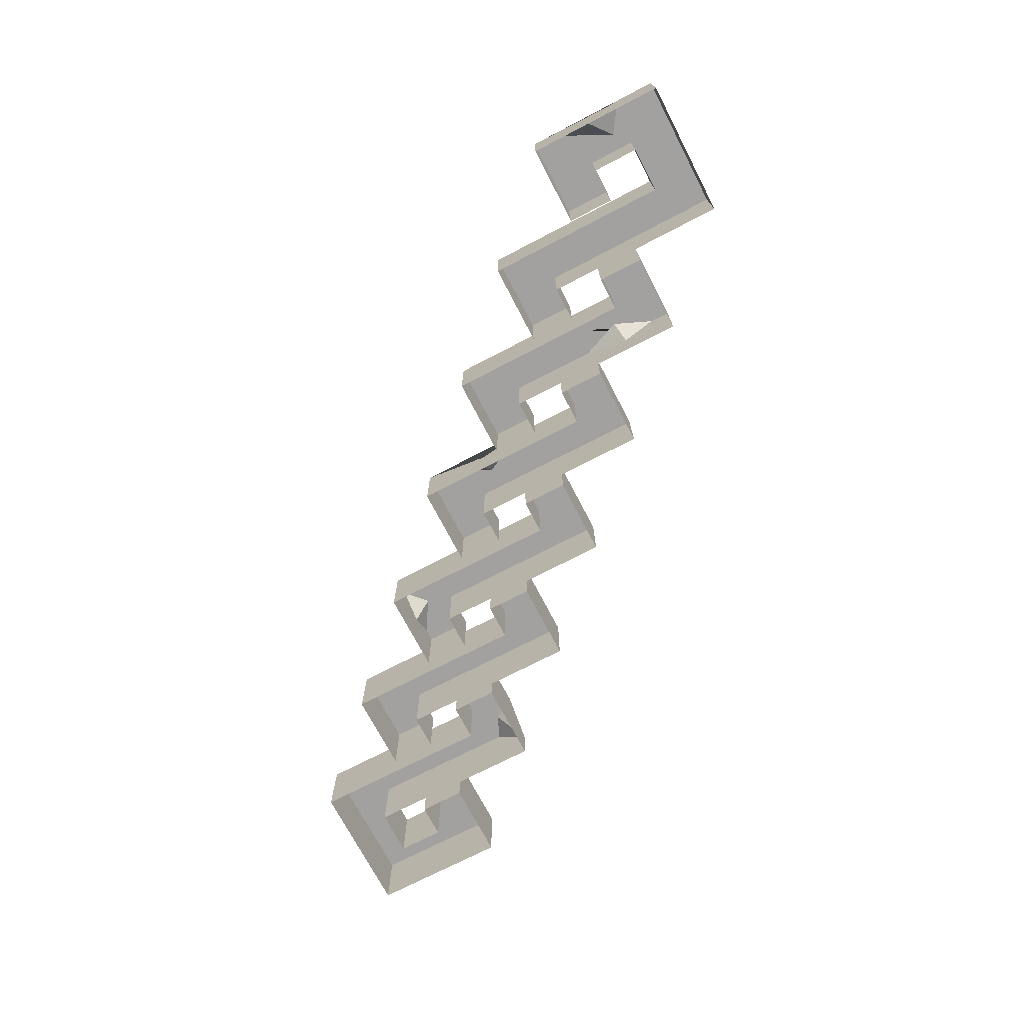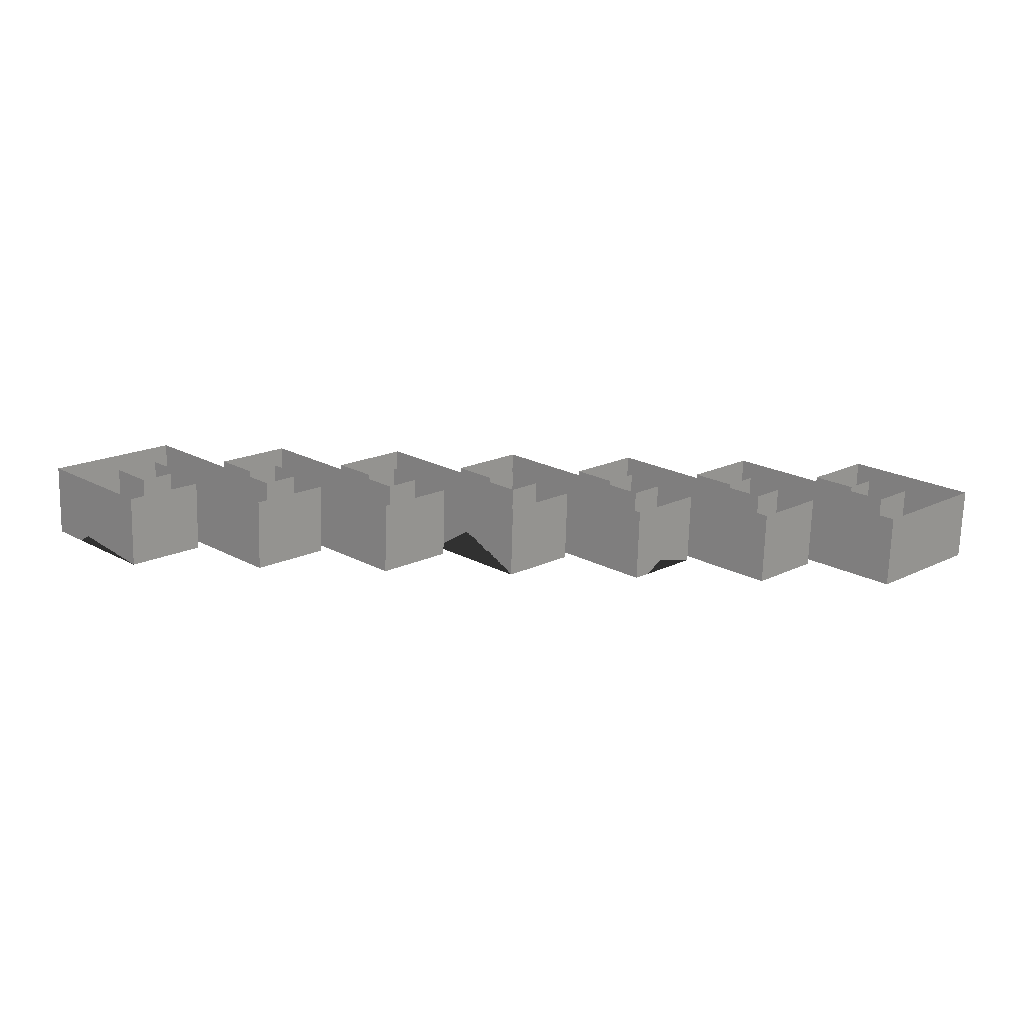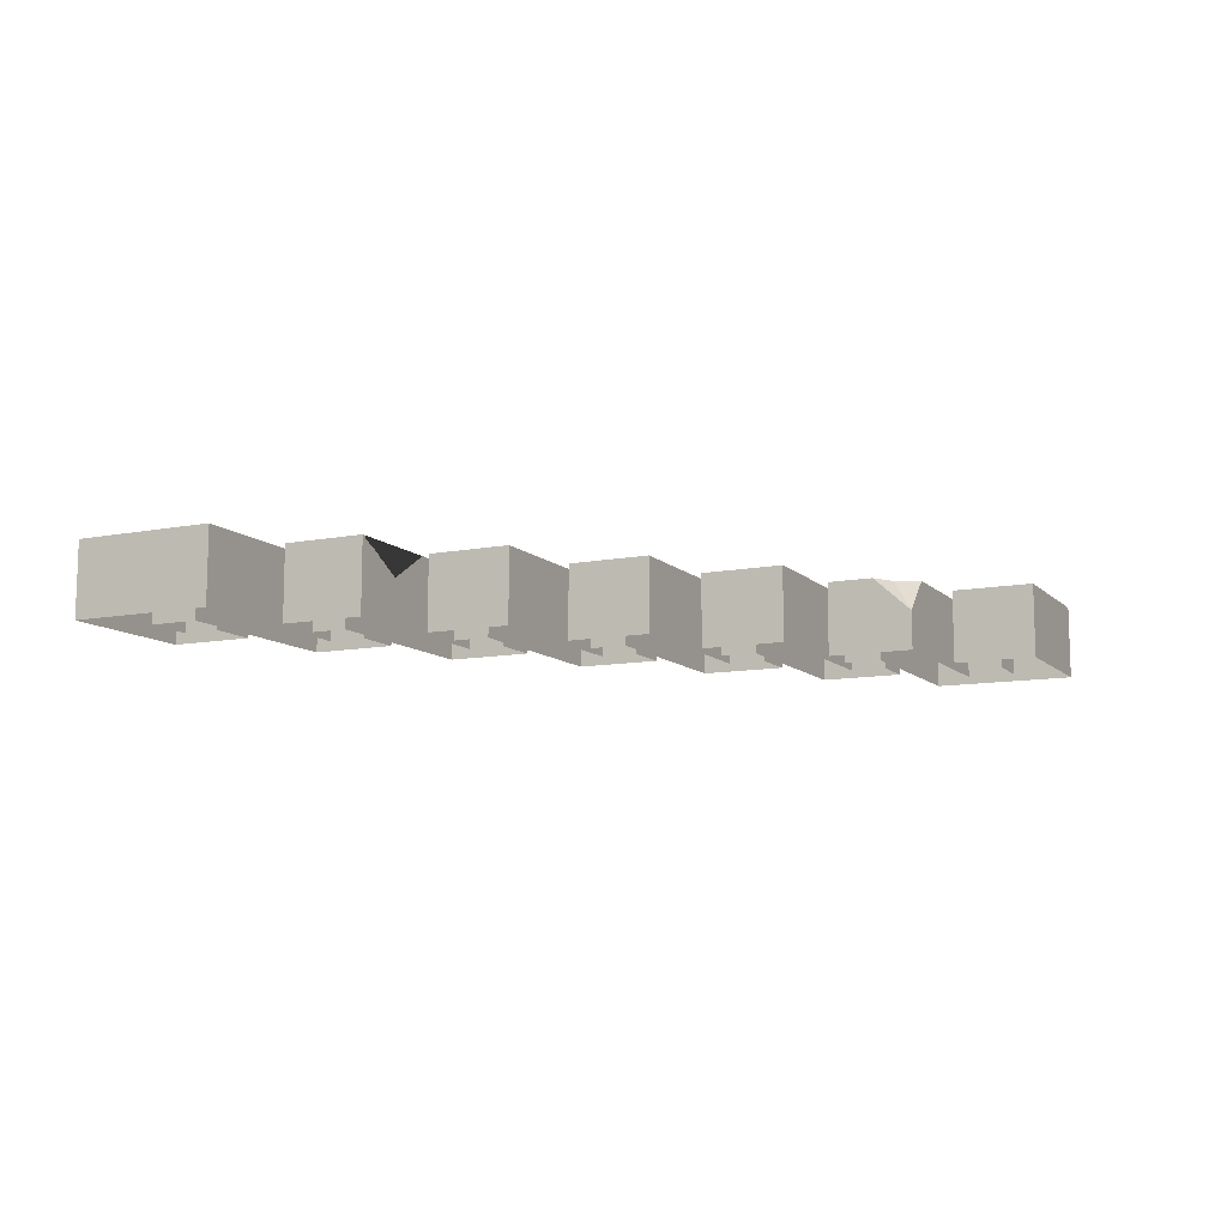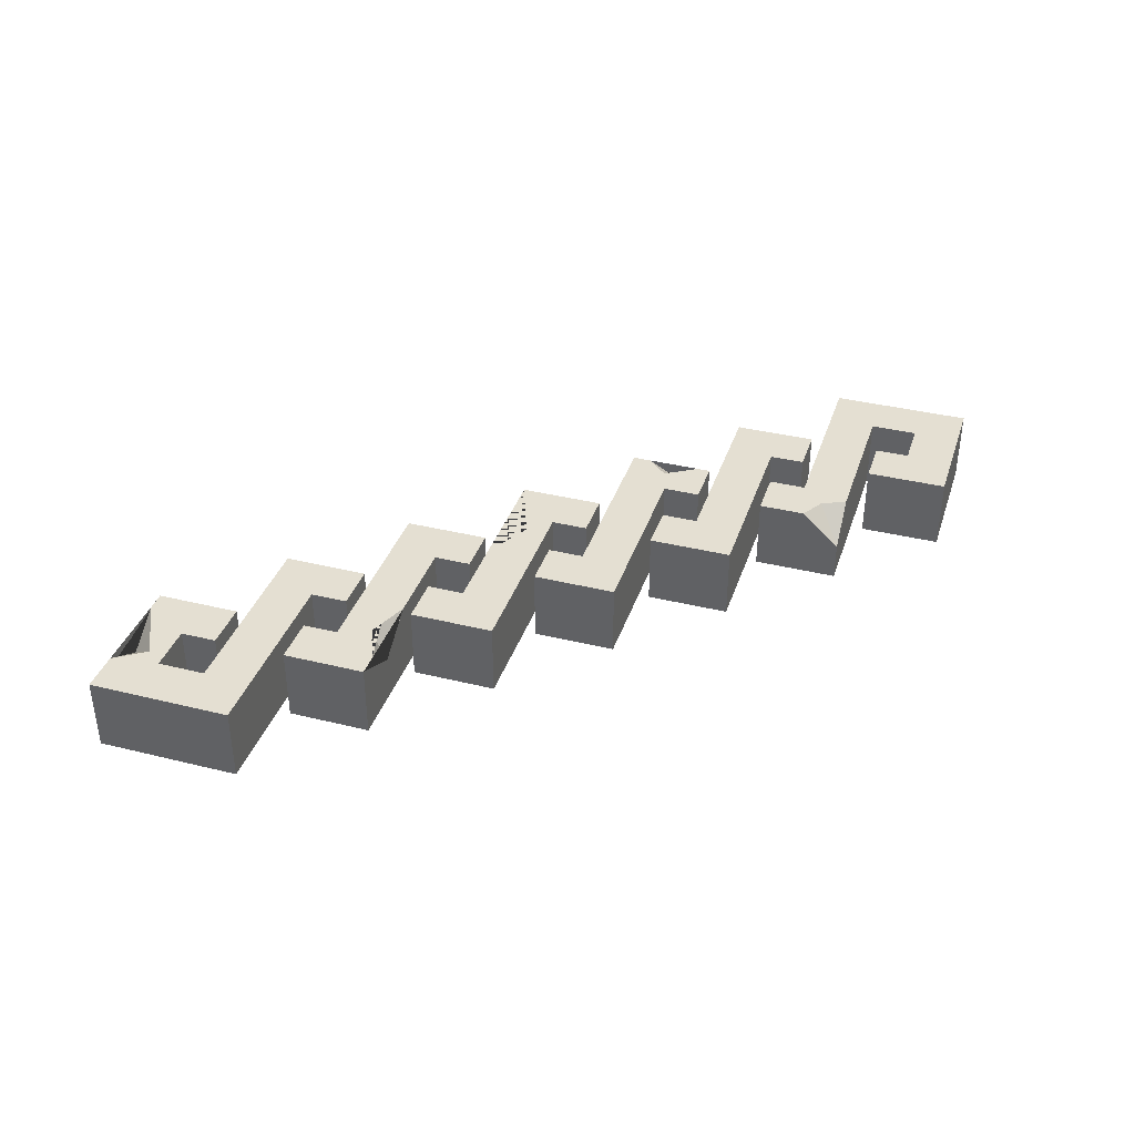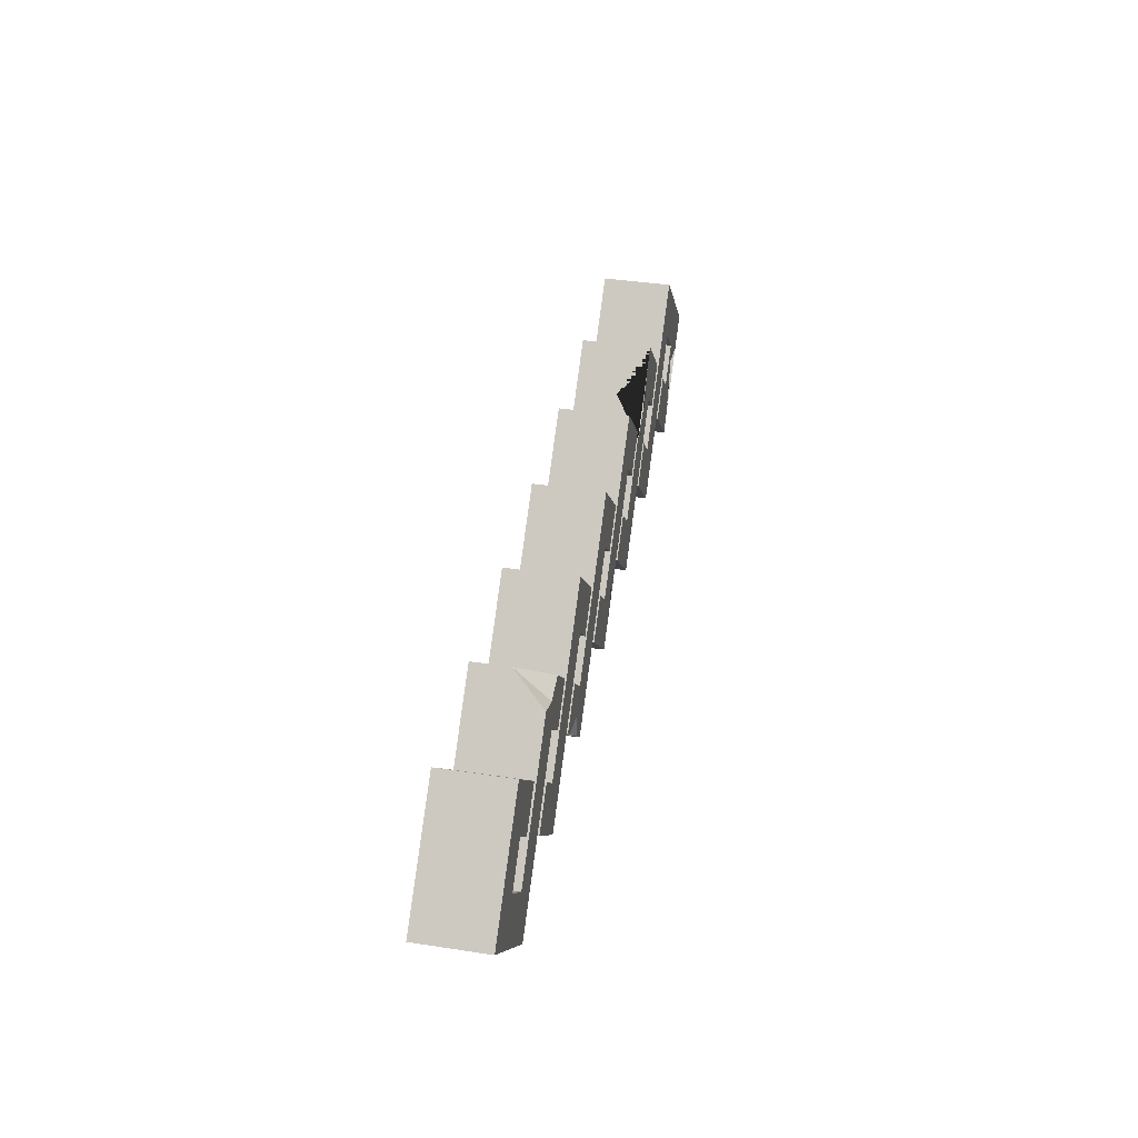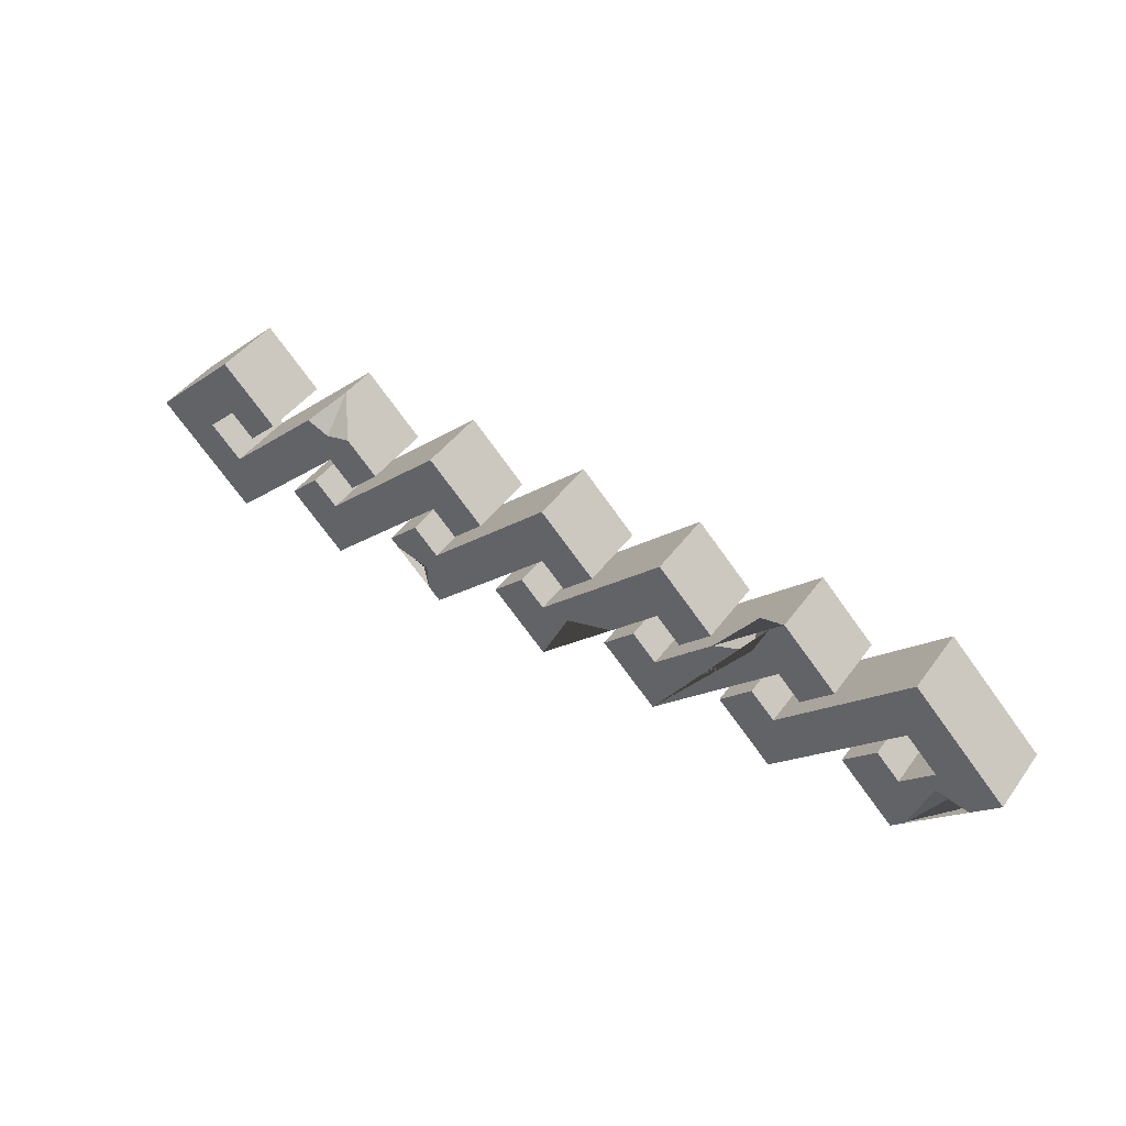
<metadata>
{"format":"obj","ext":"obj","renderer":"f3d","projection":"perspective","resolution":1024,"background":"white","views":[{"elev":-72.2,"azim":72.5,"up":"+Z"},{"elev":-71.5,"azim":178.4,"up":"+Y"},{"elev":-10.6,"azim":161.0,"up":"+Z"},{"elev":37.0,"azim":152.7,"up":"+Z"},{"elev":38.4,"azim":-79.0,"up":"+Y"},{"elev":45.1,"azim":33.9,"up":"+Y"}]}
</metadata>
<code>
v -26.96 -20.22 7.392
v 0 6.739 7.392
v -38.99 -8.187 7.392
v -26.96 -6.741 7.392
v 0 20.22 7.392
v -32.25 -1.445 7.392
v 11.84 8.378 7.392
v 5.101 1.639 7.392
v -26.96 -20.22 -7.392
v -26.96 -6.741 -7.392
v -38.99 -8.187 -7.392
v 0 20.22 -7.392
v 0 6.739 -7.392
v 11.84 8.378 -7.392
v -32.25 -1.445 -7.392
v 5.101 1.639 -7.392
v -53.92 -20.22 7.392
v -26.96 6.739 7.392
v -53.92 -6.741 7.392
v -26.96 20.22 7.392
v -58.94 -1.72 7.392
v -65.68 -8.459 7.392
v -15.06 8.321 7.392
v -21.8 1.582 7.392
v -53.92 -20.22 -7.392
v -26.96 20.22 -7.392
v -53.92 -6.741 -7.392
v -26.96 6.739 -7.392
v -15.06 8.321 -7.392
v -58.94 -1.72 -7.392
v -65.68 -8.459 -7.392
v -21.8 1.582 -7.392
v 0 -20.22 7.392
v 26.96 6.739 7.392
v -11.92 -8.304 7.392
v 0 -6.741 7.392
v 26.96 20.22 7.392
v -5.176 -1.564 7.392
v 38.94 8.237 7.392
v 32.2 1.498 7.392
v 0 -20.22 -7.392
v 0 -6.741 -7.392
v -11.92 -8.304 -7.392
v 26.96 6.739 -7.392
v 26.96 20.22 -7.392
v 38.94 8.237 -7.392
v -5.176 -1.564 -7.392
v 32.2 1.498 -7.392
v -80.88 -20.22 7.392
v -53.92 6.739 7.392
v -80.88 -6.741 7.392
v -53.92 20.22 0.3818
v -87.62 -0 7.392
v -80.88 6.739 7.392
v -80.88 20.22 7.392
v -101.1 -0 7.392
v -69.21 8.554 7.392
v -75.95 1.815 7.392
v -41.85 8.146 7.392
v -48.59 1.406 7.392
v -80.88 -20.22 -7.392
v -53.92 6.739 -7.392
v -53.92 20.22 -7.392
v -80.88 -6.741 -7.392
v -41.85 8.146 -7.392
v -87.62 0 -7.392
v -101.1 0 -7.392
v -80.88 6.739 -7.392
v -80.88 20.22 -7.392
v -69.21 8.554 -7.392
v -75.95 1.815 -7.392
v -48.59 1.406 -7.392
v 26.96 -20.22 7.392
v 53.92 6.739 7.392
v 26.96 -6.741 7.392
v 53.92 20.22 7.392
v 21.7 -1.484 7.392
v 14.96 -8.224 7.392
v 65.61 8.527 7.392
v 58.87 1.788 7.392
v 26.96 -20.22 -7.392
v 53.92 6.739 -7.392
v 53.92 20.22 -7.392
v 26.96 -6.741 -7.392
v 65.61 8.527 -7.392
v 21.7 -1.484 -7.392
v 14.96 -8.224 -7.392
v 58.87 1.788 -7.392
v 80.88 -20.22 7.392
v 101.1 -0 7.392
v 80.88 -6.741 7.392
v 87.62 -0 7.392
v 53.92 -20.22 7.392
v 80.88 6.739 7.392
v 41.93 -8.236 7.392
v 53.92 -6.741 7.392
v 80.88 20.22 7.392
v 48.67 -1.497 7.392
v 75.79 -1.655 7.392
v 69.05 -8.396 7.392
v 80.88 -20.22 -7.392
v 101.1 0 -7.392
v 80.88 -6.741 -7.392
v 87.62 0 -7.392
v 75.79 -1.655 -7.392
v 69.05 -8.396 -7.392
v 80.88 6.739 -7.392
v 53.92 -20.22 -7.392
v 53.92 -6.741 -7.392
v 41.93 -8.236 -7.392
v 80.88 20.22 -7.392
v 48.67 -1.497 -7.392
v 3.339 -16.88 7.392
v 16.55 -3.671 7.392
v 6.095 -6.949 7.392
v 8.607 -11.61 0.2158
v -48.46 14.76 7.392
v -58.84 15.3 7.392
v -53.92 13.33 7.392
v 39.54 5.844 7.392
v 51.04 17.34 7.392
v 47.85 9.417 7.392
v 46.14 12.44 1.538
v 83.6 -17.5 7.392
v 95.36 -5.735 7.392
v 88.07 -4.343 7.392
v 89.23 -11.86 2.014
v -29.53 -17.65 7.392
v -37.2 -9.983 7.392
v -29.78 -11.8 7.392
v -33.95 -13.23 3.986
f 129 130 4 3
f 1 5 4 130
f 1 2 5
f 2 7 5
f 3 4 6
f 8 7 2
f 3 11 9 1 128 131 129
f 5 12 10 4
f 1 9 13 2
f 7 14 12 5
f 4 10 15 6
f 6 15 11 3
f 8 16 14 7
f 2 13 16 8
f 17 20 19
f 17 18 20
f 18 23 20
f 17 19 21 22
f 24 23 18
f 20 26 27 19
f 17 25 28 18
f 23 29 26 20
f 19 27 30 21
f 21 30 31 22
f 22 31 25 17
f 24 32 29 23
f 18 28 32 24
f 33 36 35
f 33 113 115 114 34 37 36
f 34 39 37
f 35 36 38
f 40 39 34
f 35 43 41 33
f 33 41 44 34 114 116 113
f 37 45 42 36
f 39 46 45 37
f 36 42 47 38
f 38 47 43 35
f 40 48 46 39
f 34 44 48 40
f 118 119 52
f 119 117 52
f 49 51 53
f 49 53 56
f 53 54 56
f 54 55 56
f 58 57 55 54
f 60 59 50
f 49 61 62 50
f 51 64 66 53
f 56 67 61 49
f 53 66 68 54
f 55 69 67 56
f 58 71 70 57
f 57 70 69 55
f 54 68 71 58
f 60 72 65 59
f 50 62 72 60
f 73 74 76 121 122 120 75
f 74 79 76
f 73 75 77 78
f 80 79 74
f 73 81 82 74
f 76 83 84 75 120 123 121
f 79 85 83 76
f 75 84 86 77
f 77 86 87 78
f 78 87 81 73
f 80 88 85 79
f 74 82 88 80
f 89 124 126 91
f 90 92 91 126
f 89 91 99 100
f 92 90 94
f 93 96 95
f 93 94 97 96
f 94 90 97
f 95 96 98
f 89 101 102 90 125 127 124
f 92 104 103 91
f 91 103 105 99
f 99 105 106 100
f 100 106 101 89
f 94 107 104 92
f 95 110 108 93
f 93 108 107 94
f 97 111 109 96
f 90 102 111 97
f 96 109 112 98
f 98 112 110 95
f 113 116 115
f 115 116 114
f 59 65 63 52 117
f 118 52 63 64 51
f 49 50 119 118 51
f 50 59 117 119
f 121 123 122
f 122 123 120
f 126 125 90
f 126 127 125
f 124 127 126
f 1 130 128
f 131 130 129
f 128 130 131

</code>
